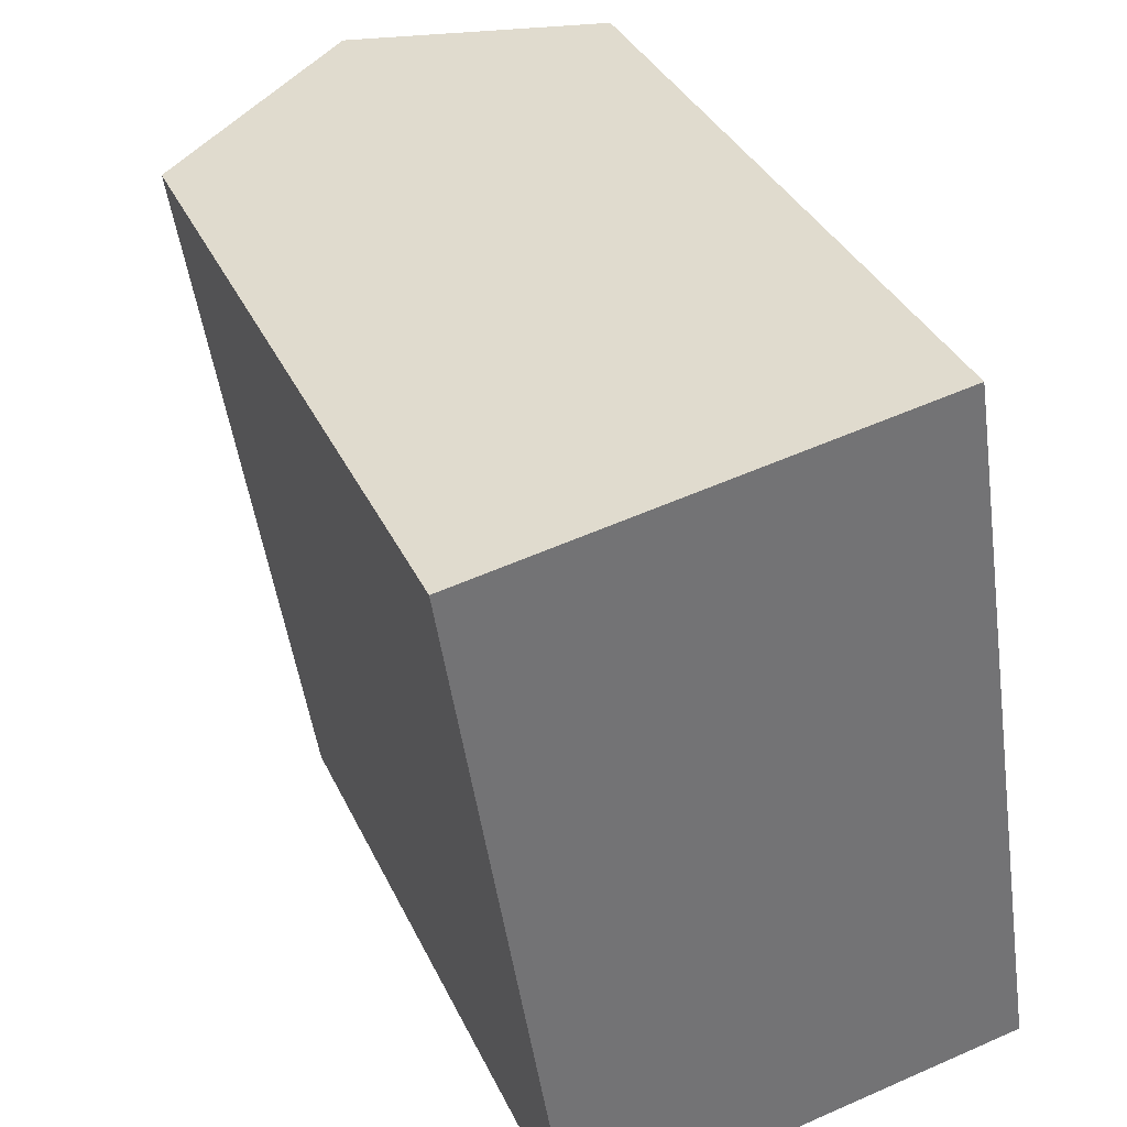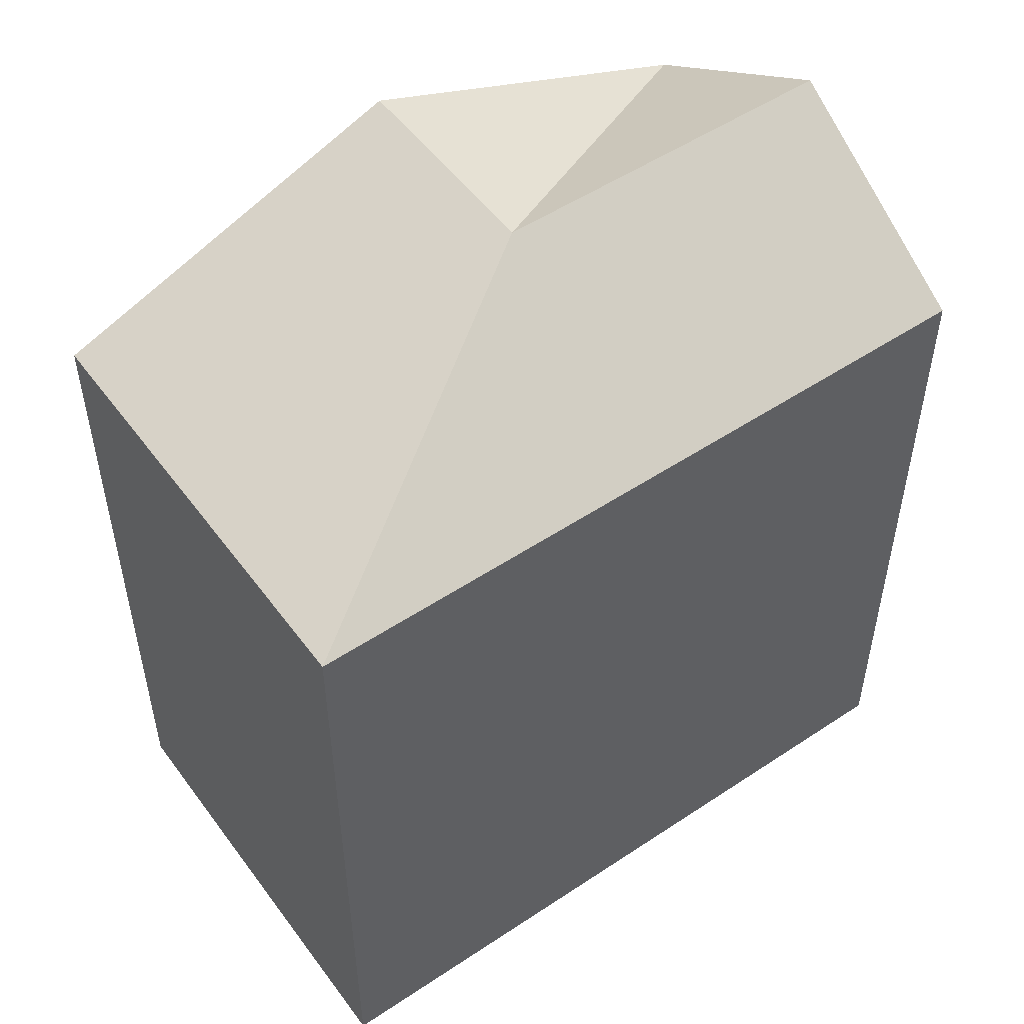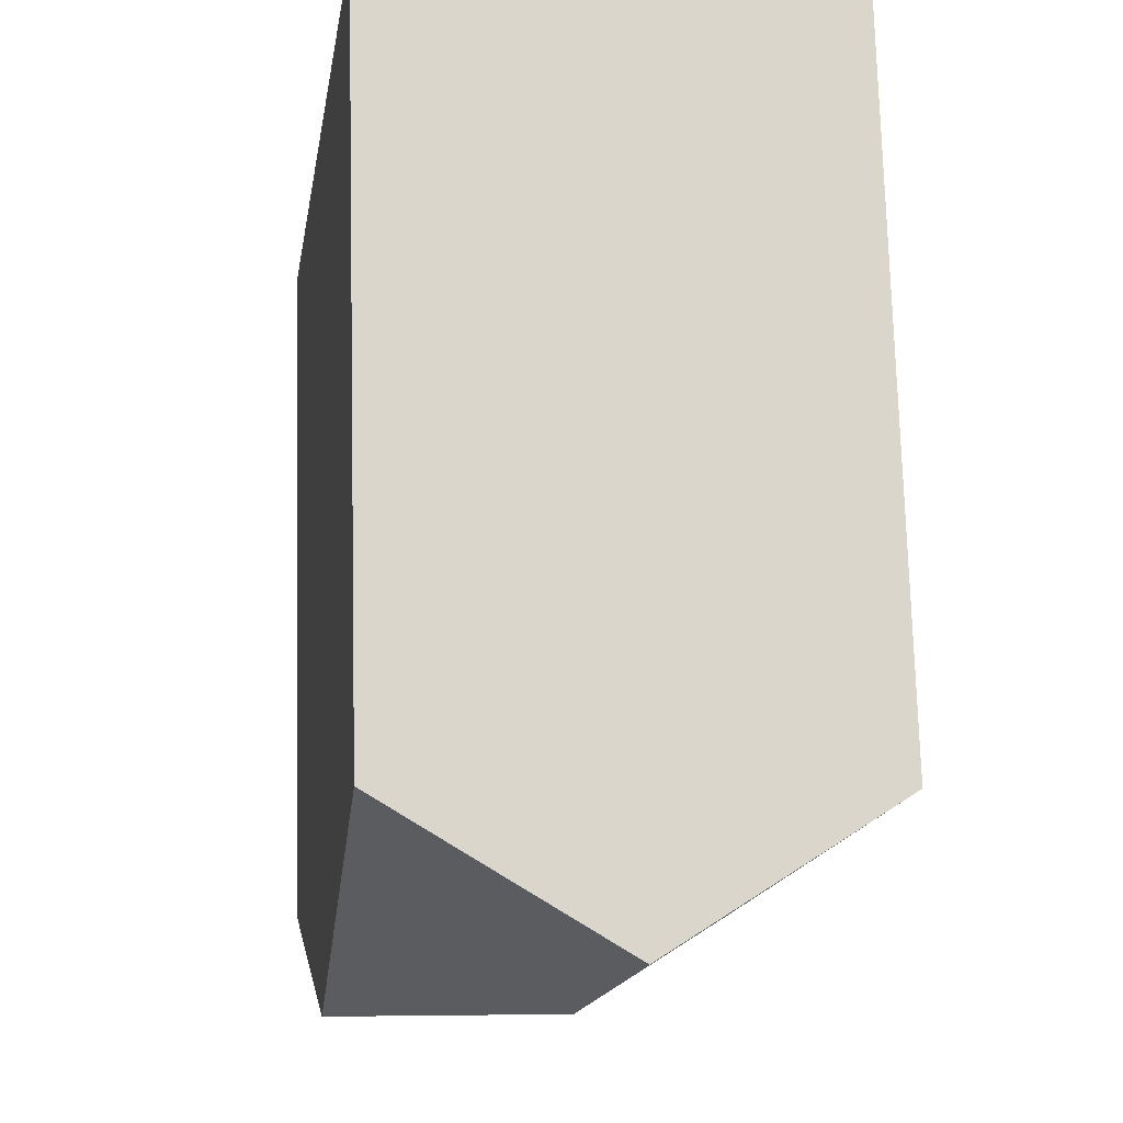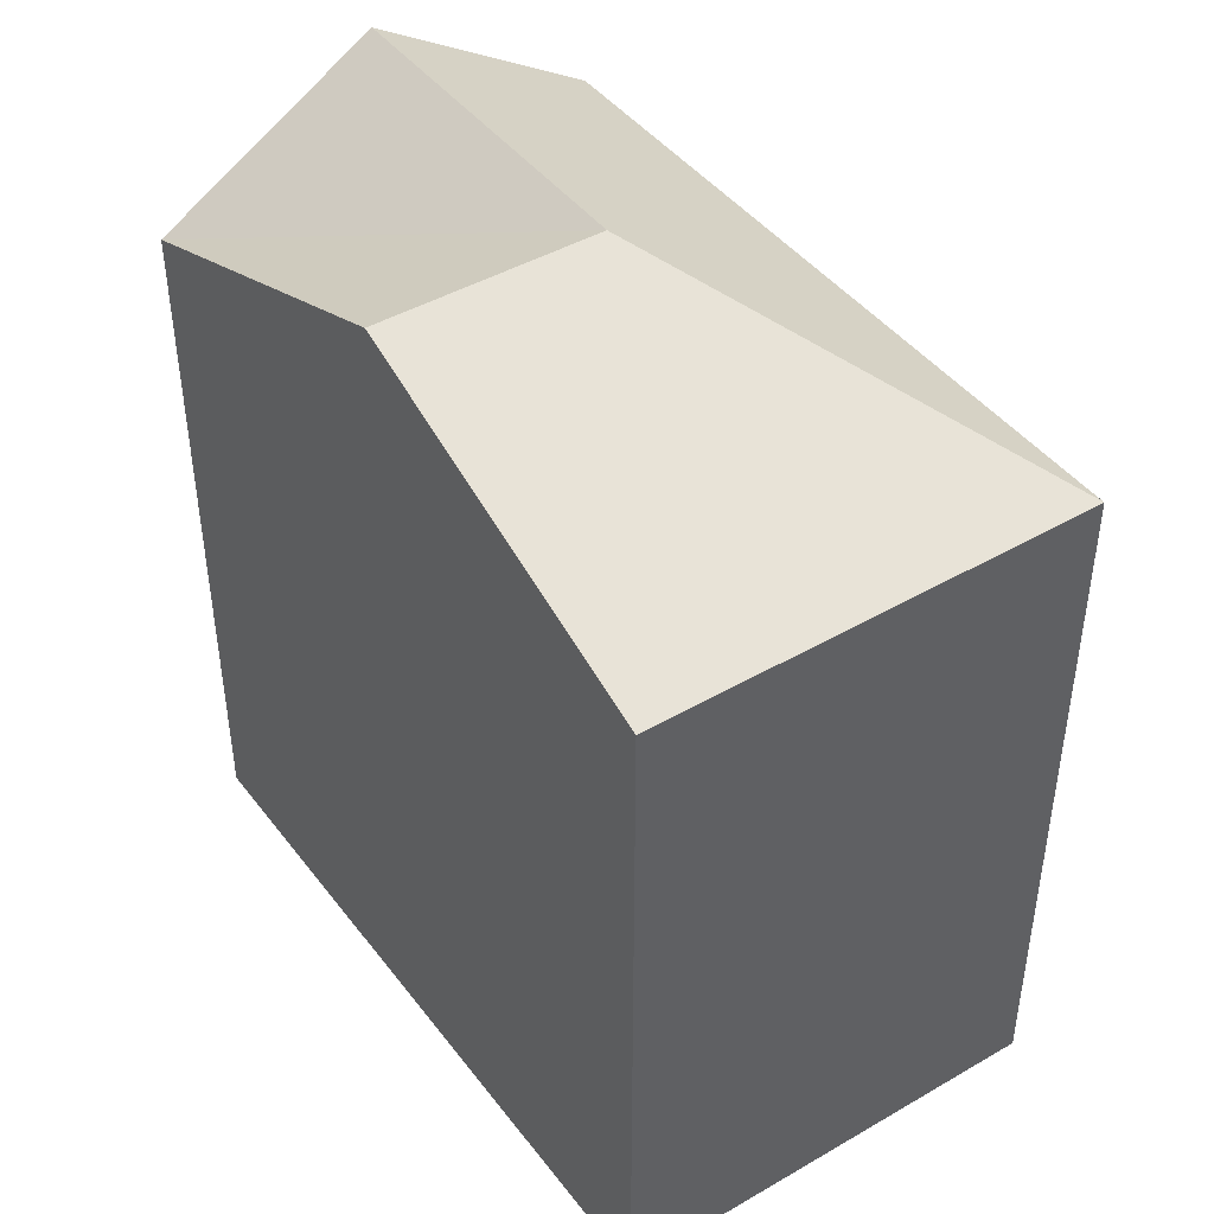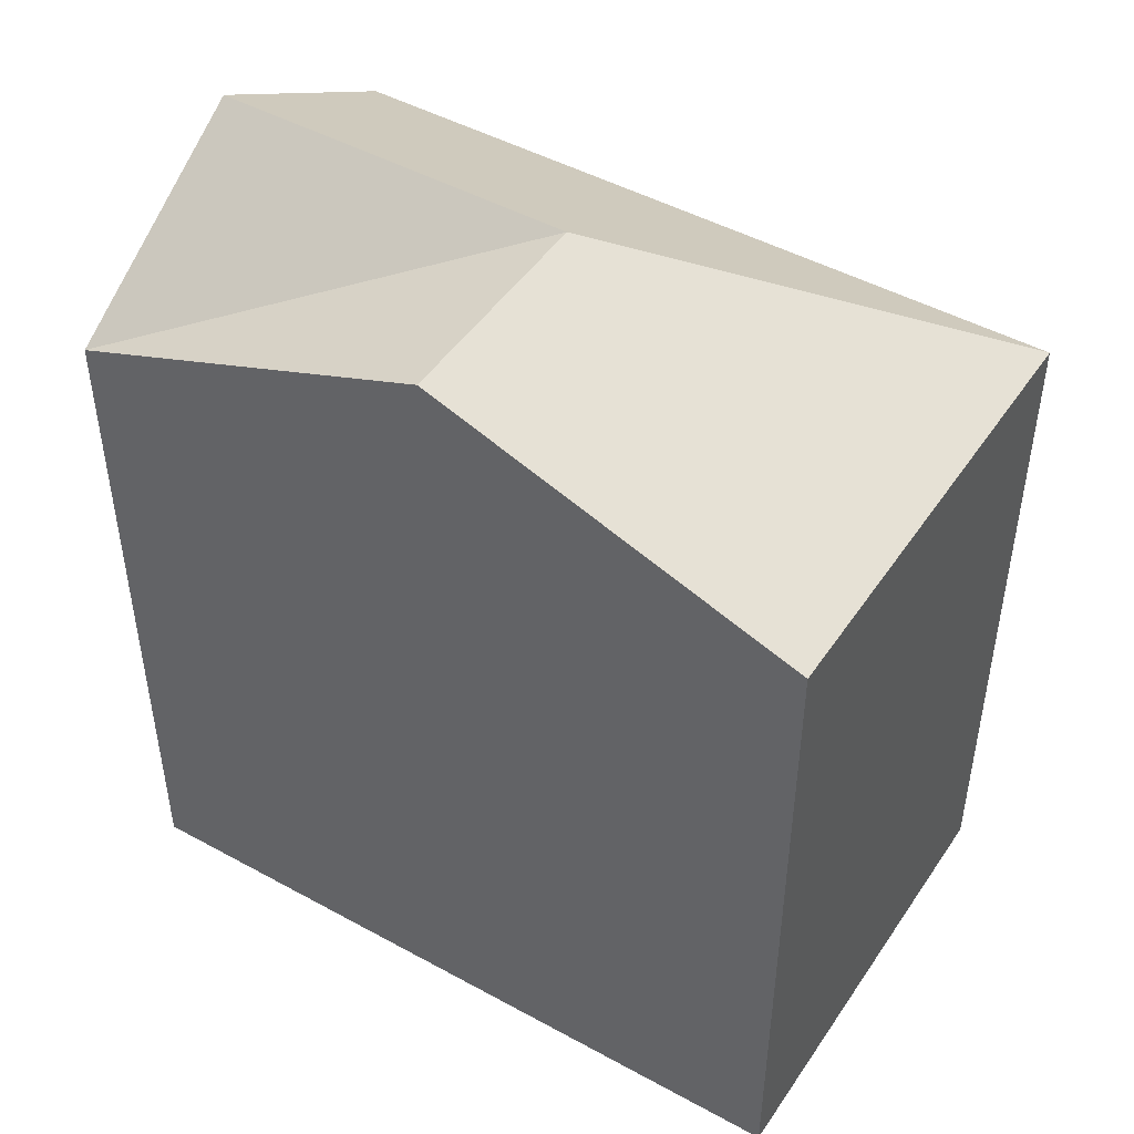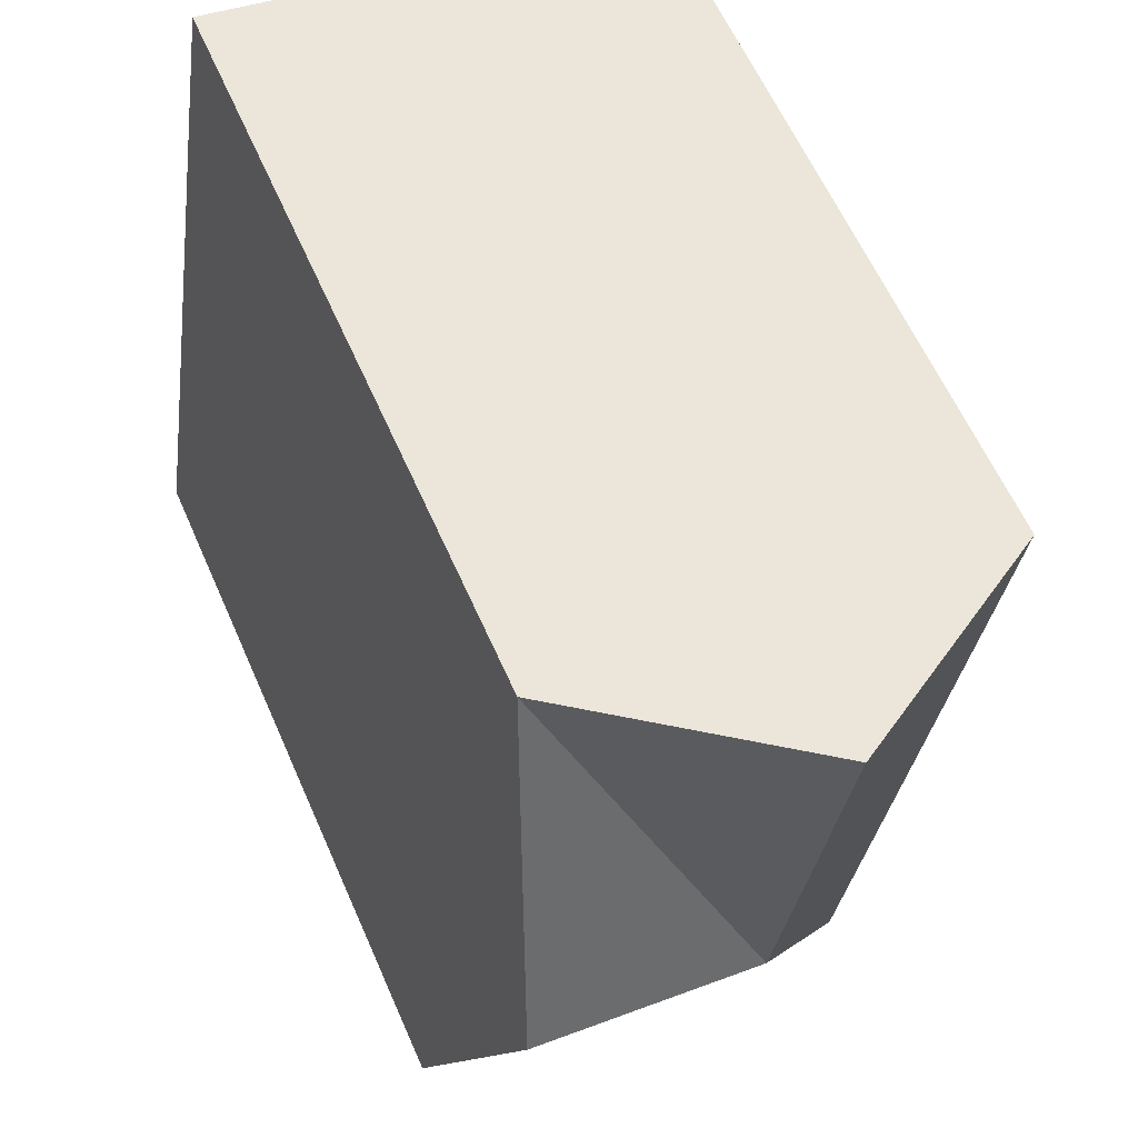
<metadata>
{"format":"obj","ext":"obj","renderer":"f3d","projection":"perspective","resolution":1024,"background":"white","views":[{"elev":35.4,"azim":-22.6,"up":"+Z"},{"elev":51.6,"azim":-134.7,"up":"+Y"},{"elev":74.6,"azim":178.5,"up":"+Z"},{"elev":44.0,"azim":136.5,"up":"+Y"},{"elev":47.2,"azim":112.9,"up":"+Y"},{"elev":61.2,"azim":156.3,"up":"+Z"}]}
</metadata>
<code>
v  0 0 0
v  14.3 1.019e-15 -16.64
v  11.4 -1.149e-16 1.876
v  2.892 1.134e-15 -18.51
v  11.4 18.05 1.876
v  0.0003855 18.05 -0.0005721
v  5.702 21.57 0.9375
v  2.892 18.05 -18.51
v  14.3 18.05 -16.64
v  12.85 21.57 -7.38
v  7.148 21.57 -8.318
g defaultobject
f 1 2 3
f 2 1 4
f 5 1 3
f 1 5 6
f 6 5 7
f 6 4 1
f 4 6 8
f 8 2 4
f 2 8 9
f 9 3 2
f 3 9 5
f 5 9 10
f 5 11 7
f 11 6 7
f 6 11 8
f 9 11 10
f 11 9 8
f 11 5 10

</code>
